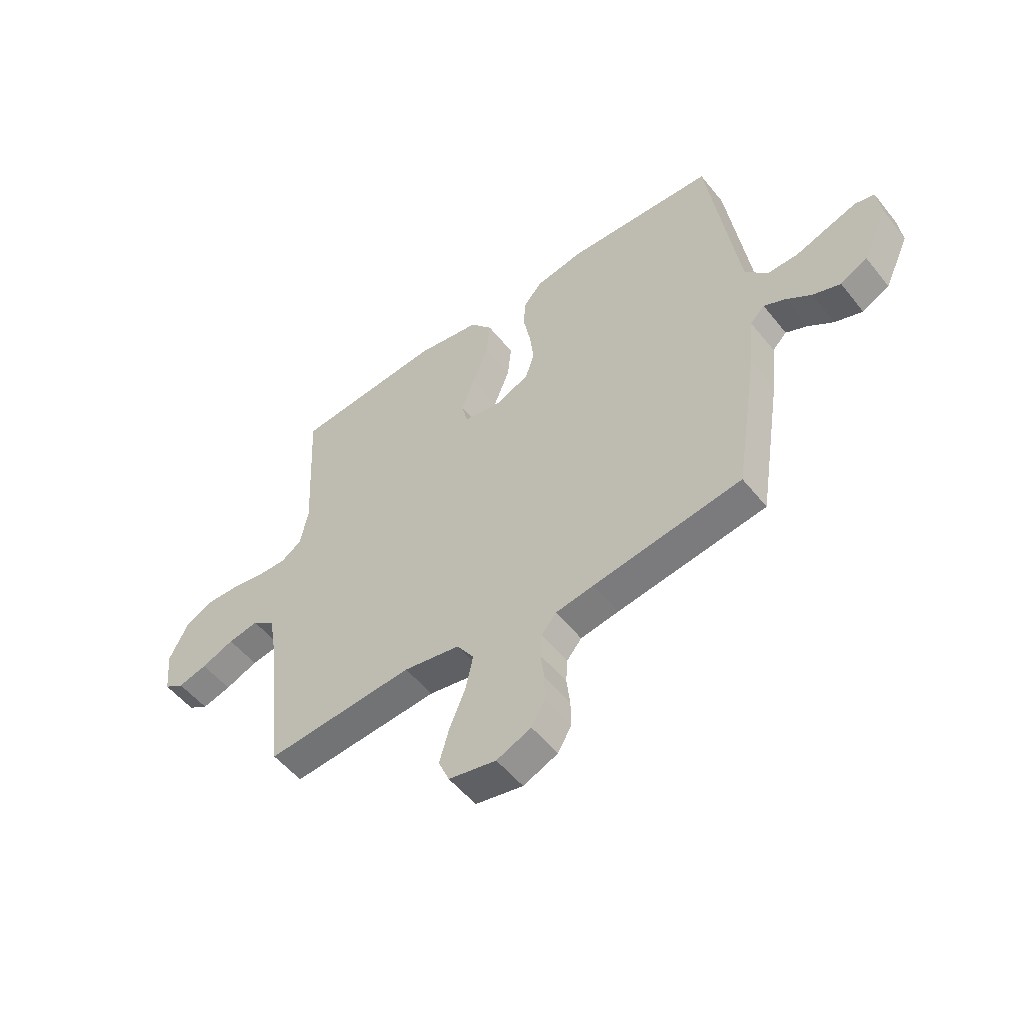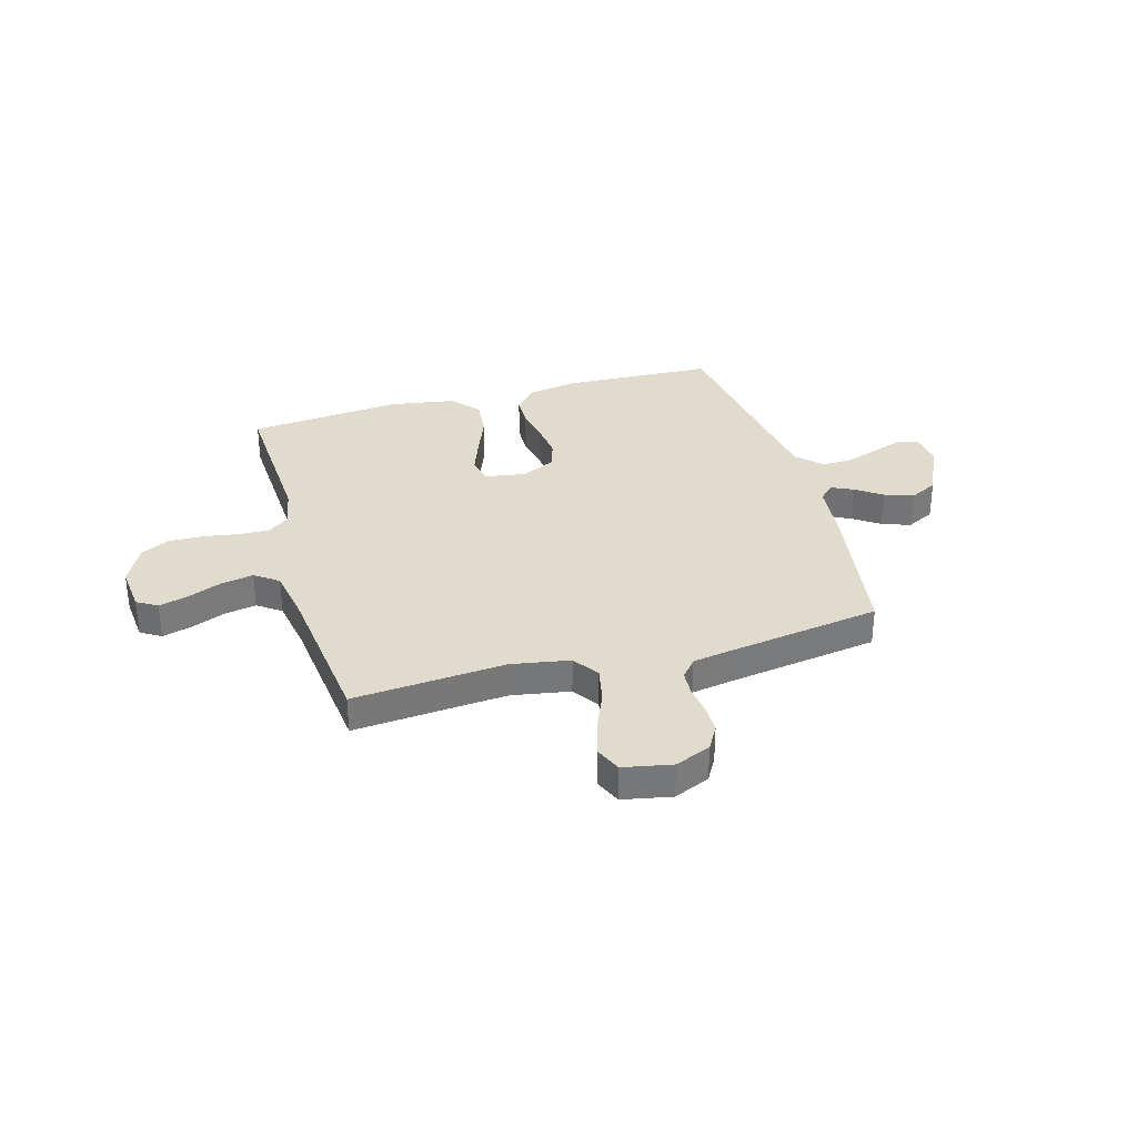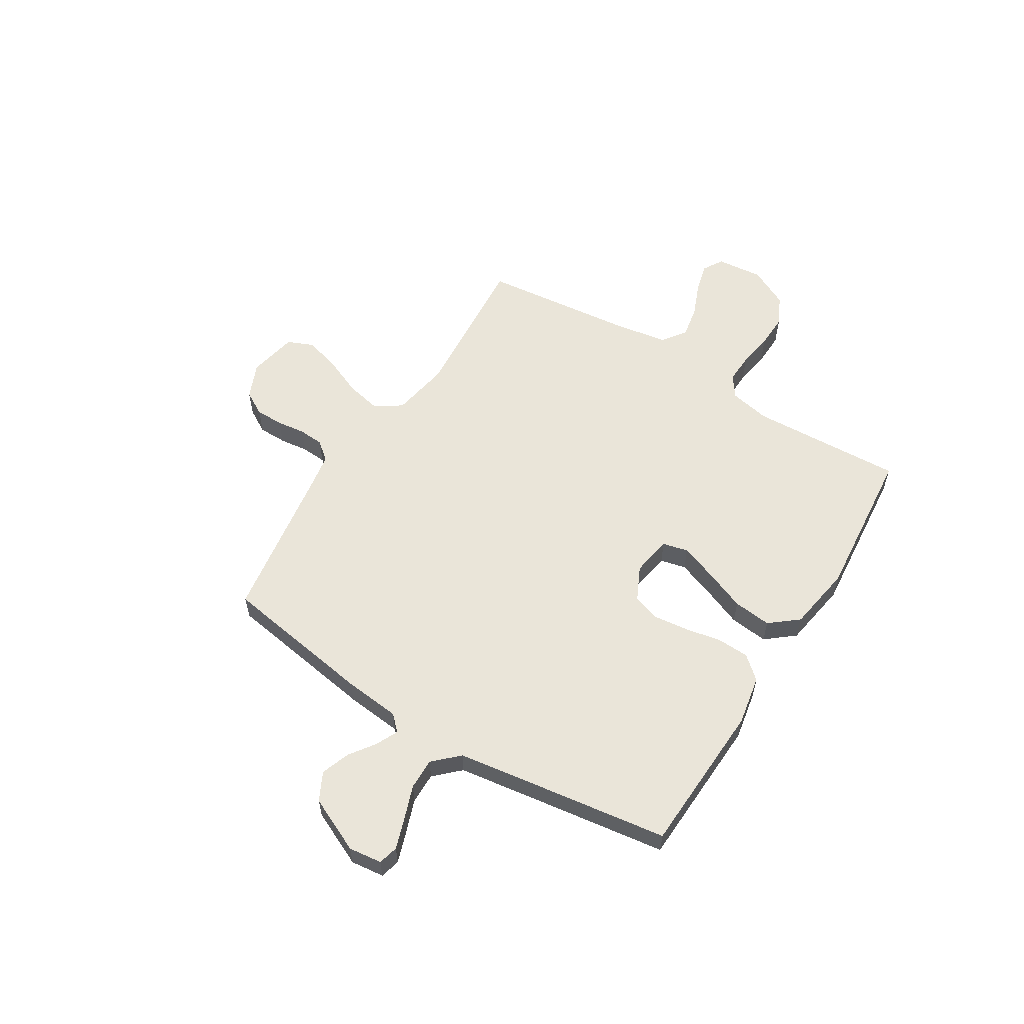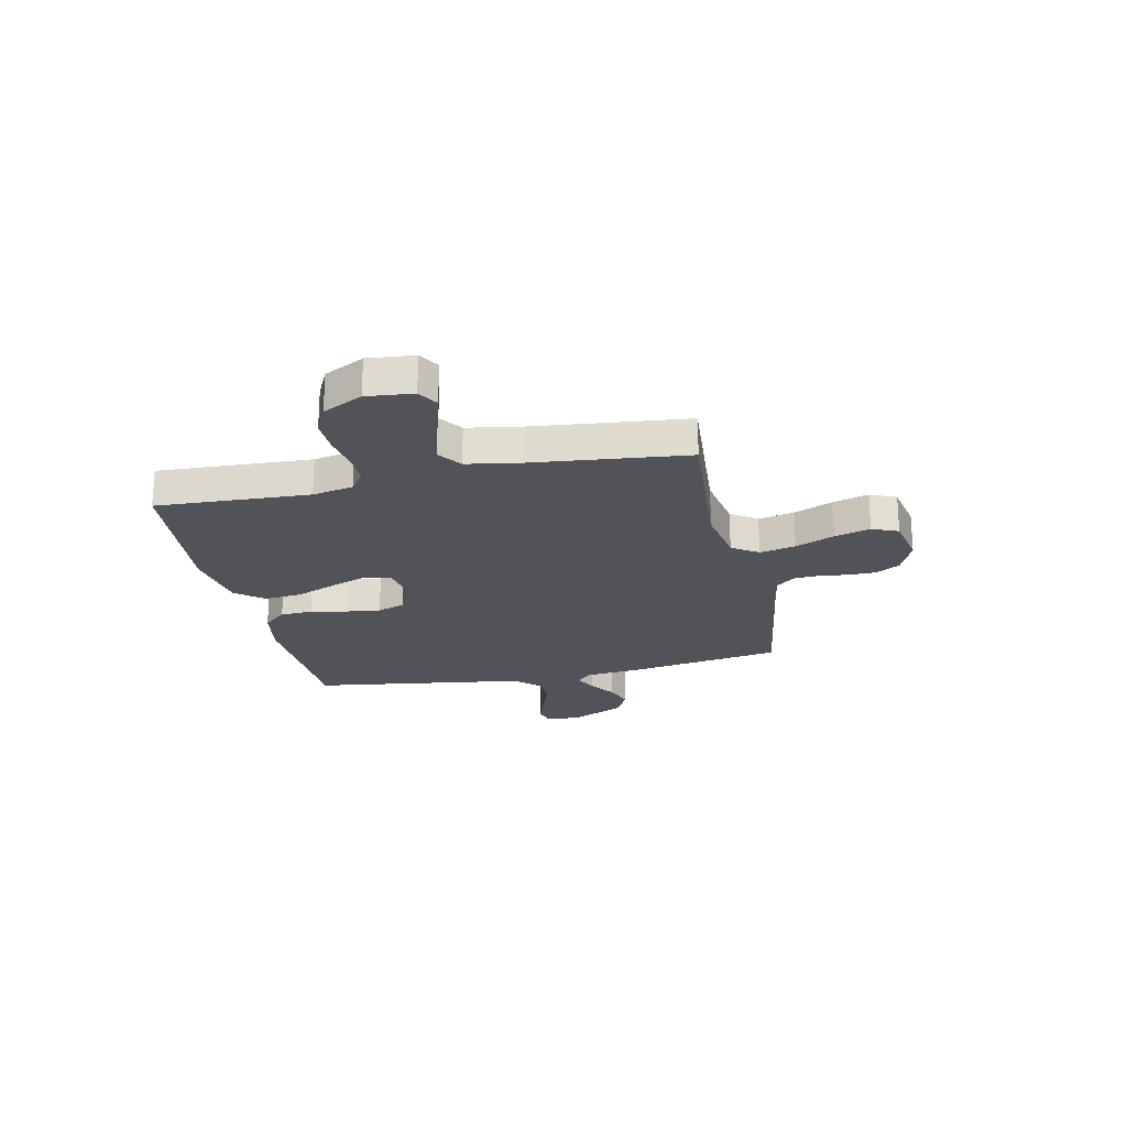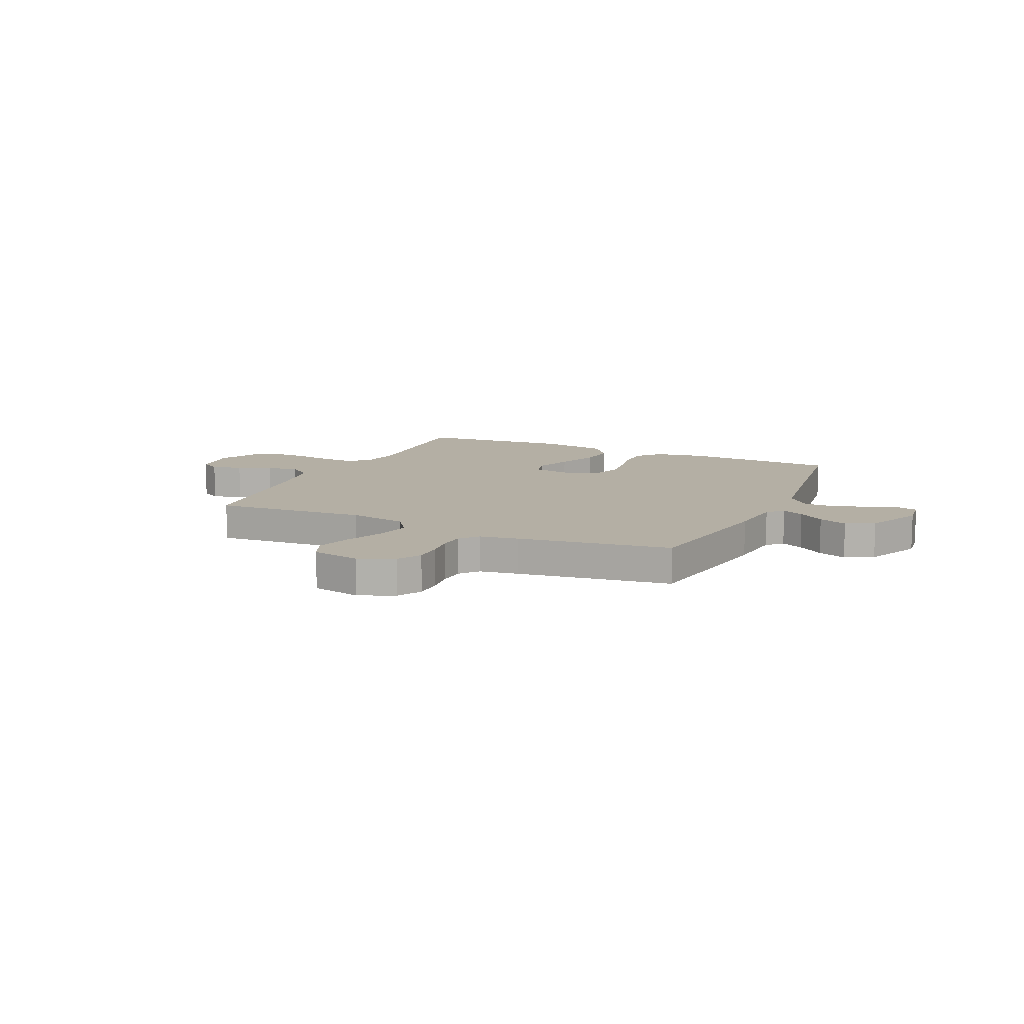
<metadata>
{"format":"obj","ext":"obj","renderer":"f3d","projection":"perspective","resolution":1024,"background":"white","views":[{"elev":-52.8,"azim":-142.4,"up":"+Z"},{"elev":33.3,"azim":164.1,"up":"+Y"},{"elev":57.8,"azim":-58.1,"up":"+Y"},{"elev":-22.7,"azim":102.3,"up":"+Y"},{"elev":11.3,"azim":-155.2,"up":"+Y"}]}
</metadata>
<code>
v 0.5 0.07 -0.5
v 0.2 0.07 -0.476
v 0.086 0.07 -0.496
v 0.051 0.07 -0.547
v 0.066 0.07 -0.617
v 0.098 0.07 -0.693
v 0.118 0.07 -0.763
v 0.096 0.07 -0.814
v 0 0.07 -0.833
v -0.07 0.07 -0.803
v -0.097 0.07 -0.756
v -0.097 0.07 -0.701
v -0.09 0.07 -0.644
v -0.093 0.07 -0.595
v -0.123 0.07 -0.559
v -0.2 0.07 -0.546
v -0.5 0.07 -0.5
v -0.547 0.07 -0.2
v -0.558 0.07 -0.09
v -0.587 0.07 -0.061
v -0.63 0.07 -0.081
v -0.681 0.07 -0.117
v -0.737 0.07 -0.137
v -0.792 0.07 -0.109
v -0.842 0.07 0
v -0.834 0.07 0.065
v -0.795 0.07 0.075
v -0.736 0.07 0.055
v -0.669 0.07 0.031
v -0.607 0.07 0.03
v -0.561 0.07 0.078
v -0.543 0.07 0.2
v -0.5 0.07 0.5
v -0.2 0.07 0.513
v -0.103 0.07 0.495
v -0.064 0.07 0.45
v -0.062 0.07 0.387
v -0.076 0.07 0.316
v -0.084 0.07 0.248
v -0.066 0.07 0.194
v 0 0.07 0.162
v 0.079 0.07 0.175
v 0.091 0.07 0.225
v 0.065 0.07 0.297
v 0.033 0.07 0.377
v 0.025 0.07 0.452
v 0.07 0.07 0.507
v 0.2 0.07 0.528
v 0.5 0.07 0.5
v 0.485 0.07 0.2
v 0.501 0.07 0.12
v 0.543 0.07 0.091
v 0.602 0.07 0.093
v 0.67 0.07 0.104
v 0.737 0.07 0.106
v 0.794 0.07 0.078
v 0.833 0.07 0
v 0.824 0.07 -0.091
v 0.784 0.07 -0.115
v 0.725 0.07 -0.099
v 0.659 0.07 -0.072
v 0.597 0.07 -0.061
v 0.551 0.07 -0.094
v 0.533 0.07 -0.2
v 0.5 0 -0.5
v 0.2 0 -0.476
v 0.086 0 -0.496
v 0.051 0 -0.547
v 0.066 0 -0.617
v 0.098 0 -0.693
v 0.118 0 -0.763
v 0.096 0 -0.814
v 0 0 -0.833
v -0.07 0 -0.803
v -0.097 0 -0.756
v -0.097 0 -0.701
v -0.09 0 -0.644
v -0.093 0 -0.595
v -0.123 0 -0.559
v -0.2 0 -0.546
v -0.5 0 -0.5
v -0.547 0 -0.2
v -0.558 0 -0.09
v -0.587 0 -0.061
v -0.63 0 -0.081
v -0.681 0 -0.117
v -0.737 0 -0.137
v -0.792 0 -0.109
v -0.842 0 0
v -0.834 0 0.065
v -0.795 0 0.075
v -0.736 0 0.055
v -0.669 0 0.031
v -0.607 0 0.03
v -0.561 0 0.078
v -0.543 0 0.2
v -0.5 0 0.5
v -0.2 0 0.513
v -0.103 0 0.495
v -0.064 0 0.45
v -0.062 0 0.387
v -0.076 0 0.316
v -0.084 0 0.248
v -0.066 0 0.194
v 0 0 0.162
v 0.079 0 0.175
v 0.091 0 0.225
v 0.065 0 0.297
v 0.033 0 0.377
v 0.025 0 0.452
v 0.07 0 0.507
v 0.2 0 0.528
v 0.5 0 0.5
v 0.485 0 0.2
v 0.501 0 0.12
v 0.543 0 0.091
v 0.602 0 0.093
v 0.67 0 0.104
v 0.737 0 0.106
v 0.794 0 0.078
v 0.833 0 0
v 0.824 0 -0.091
v 0.784 0 -0.115
v 0.725 0 -0.099
v 0.659 0 -0.072
v 0.597 0 -0.061
v 0.551 0 -0.094
v 0.533 0 -0.2
f 59 60 61
f 58 59 61
f 57 58 61
f 56 57 61
f 55 56 61
f 54 55 61
f 53 54 61
f 52 53 61 62
f 51 52 62 63
f 48 49 50
f 47 48 50
f 46 47 50
f 45 46 50
f 44 45 50
f 43 44 50 51
f 51 63 64
f 43 51 64
f 42 43 64
f 36 37 38
f 35 36 38
f 34 35 38
f 33 34 38
f 32 33 38
f 31 32 38 39
f 30 31 39 40
f 27 28 29
f 26 27 29
f 25 26 29
f 24 25 29
f 23 24 29
f 22 23 29
f 21 22 29
f 20 21 29 30
f 30 40 41
f 20 30 41
f 19 20 41
f 41 42 64
f 19 41 64
f 18 19 64
f 17 18 64
f 16 17 64
f 11 12 13
f 10 11 13
f 9 10 13
f 8 9 13
f 7 8 13
f 6 7 13
f 5 6 13
f 4 5 13 14
f 64 1 2
f 64 2 3
f 15 16 64 3
f 3 4 14 15
f 125 124 123
f 125 123 122
f 125 122 121
f 125 121 120
f 125 120 119
f 125 119 118
f 125 118 117
f 126 125 117 116
f 127 126 116 115
f 114 113 112
f 114 112 111
f 114 111 110
f 114 110 109
f 114 109 108
f 115 114 108 107
f 128 127 115
f 128 115 107
f 128 107 106
f 102 101 100
f 102 100 99
f 102 99 98
f 102 98 97
f 102 97 96
f 103 102 96 95
f 104 103 95 94
f 93 92 91
f 93 91 90
f 93 90 89
f 93 89 88
f 93 88 87
f 93 87 86
f 93 86 85
f 94 93 85 84
f 105 104 94
f 105 94 84
f 105 84 83
f 128 106 105
f 128 105 83
f 128 83 82
f 128 82 81
f 128 81 80
f 77 76 75
f 77 75 74
f 77 74 73
f 77 73 72
f 77 72 71
f 77 71 70
f 77 70 69
f 78 77 69 68
f 66 65 128
f 67 66 128
f 67 128 80 79
f 79 78 68 67
f 1 65 66 2
f 2 66 67 3
f 3 67 68 4
f 4 68 69 5
f 5 69 70 6
f 6 70 71 7
f 7 71 72 8
f 8 72 73 9
f 9 73 74 10
f 10 74 75 11
f 11 75 76 12
f 12 76 77 13
f 13 77 78 14
f 14 78 79 15
f 15 79 80 16
f 16 80 81 17
f 17 81 82 18
f 18 82 83 19
f 19 83 84 20
f 20 84 85 21
f 21 85 86 22
f 22 86 87 23
f 23 87 88 24
f 24 88 89 25
f 25 89 90 26
f 26 90 91 27
f 27 91 92 28
f 28 92 93 29
f 29 93 94 30
f 30 94 95 31
f 31 95 96 32
f 32 96 97 33
f 33 97 98 34
f 34 98 99 35
f 35 99 100 36
f 36 100 101 37
f 37 101 102 38
f 38 102 103 39
f 39 103 104 40
f 40 104 105 41
f 41 105 106 42
f 42 106 107 43
f 43 107 108 44
f 44 108 109 45
f 45 109 110 46
f 46 110 111 47
f 47 111 112 48
f 48 112 113 49
f 49 113 114 50
f 50 114 115 51
f 51 115 116 52
f 52 116 117 53
f 53 117 118 54
f 54 118 119 55
f 55 119 120 56
f 56 120 121 57
f 57 121 122 58
f 58 122 123 59
f 59 123 124 60
f 60 124 125 61
f 61 125 126 62
f 62 126 127 63
f 63 127 128 64
f 64 128 65 1

</code>
